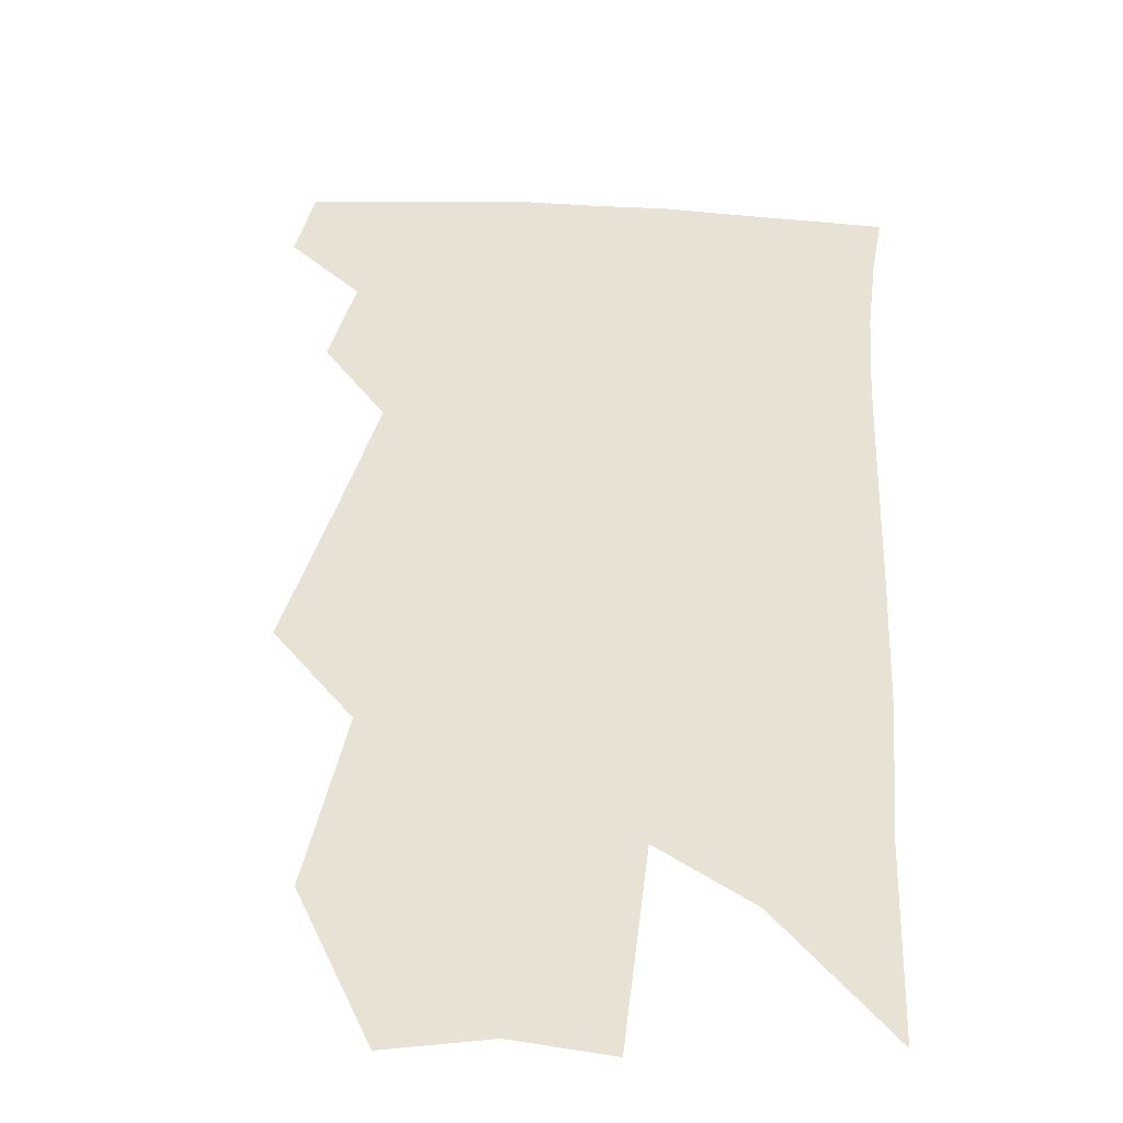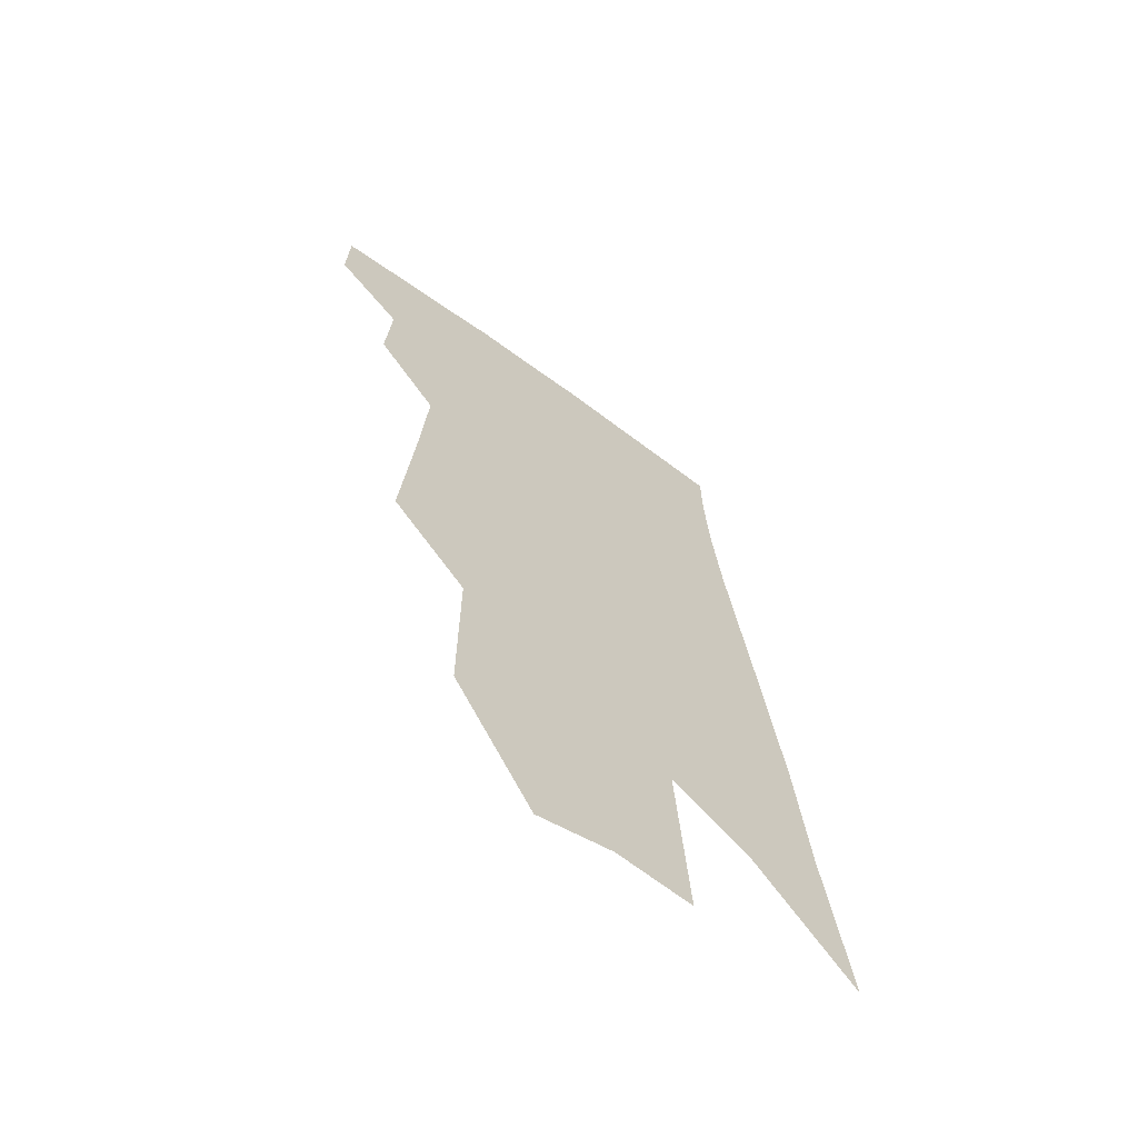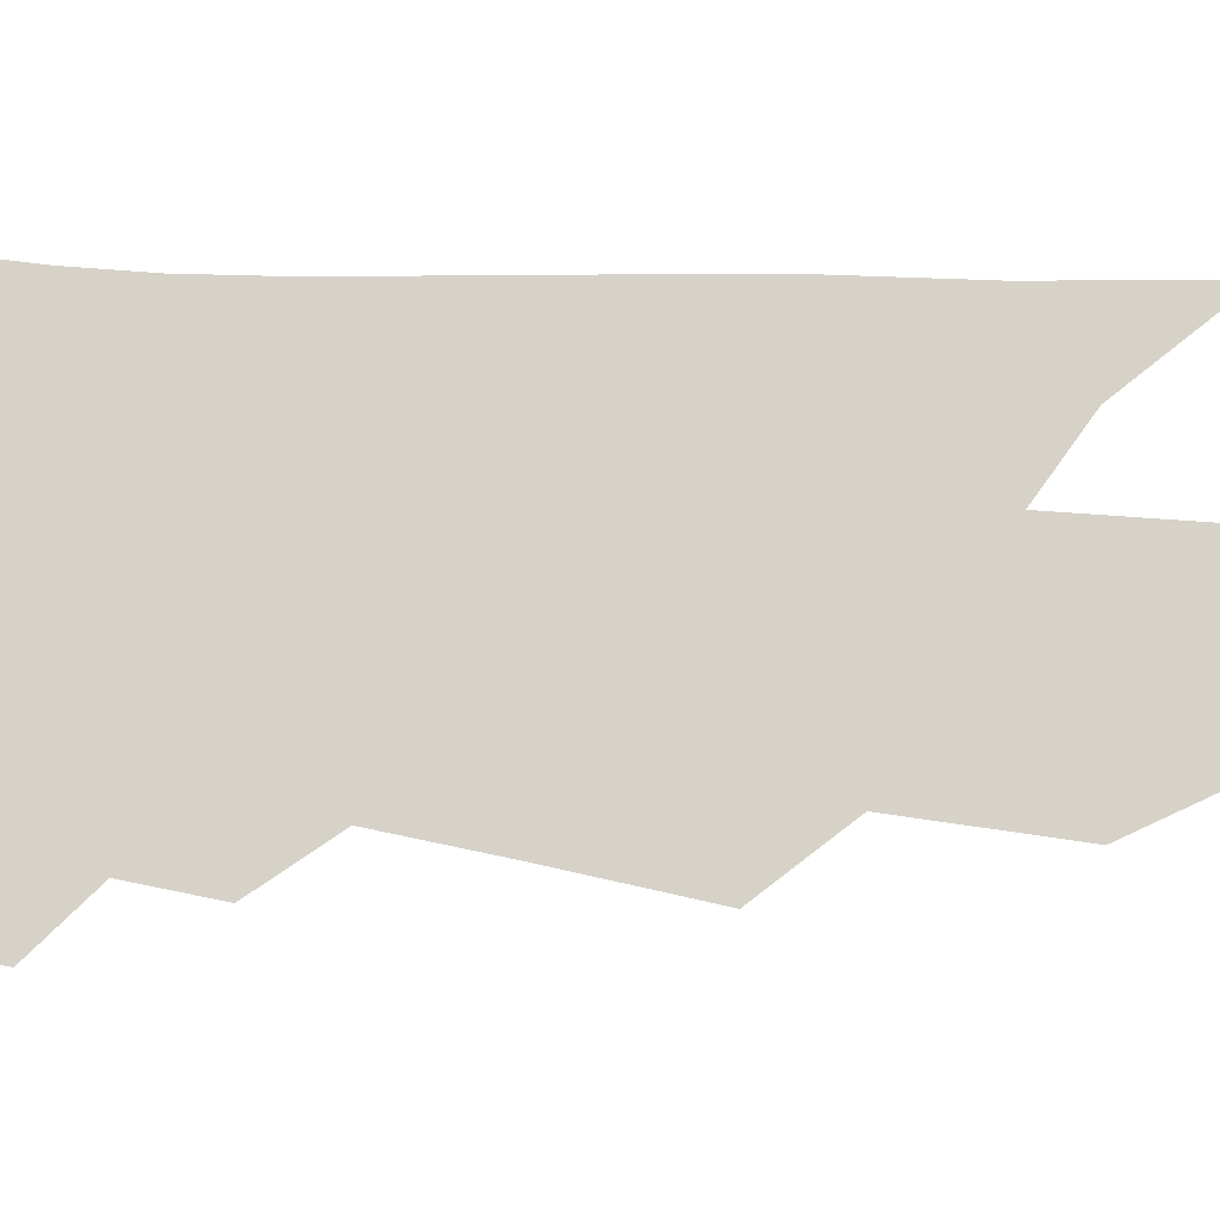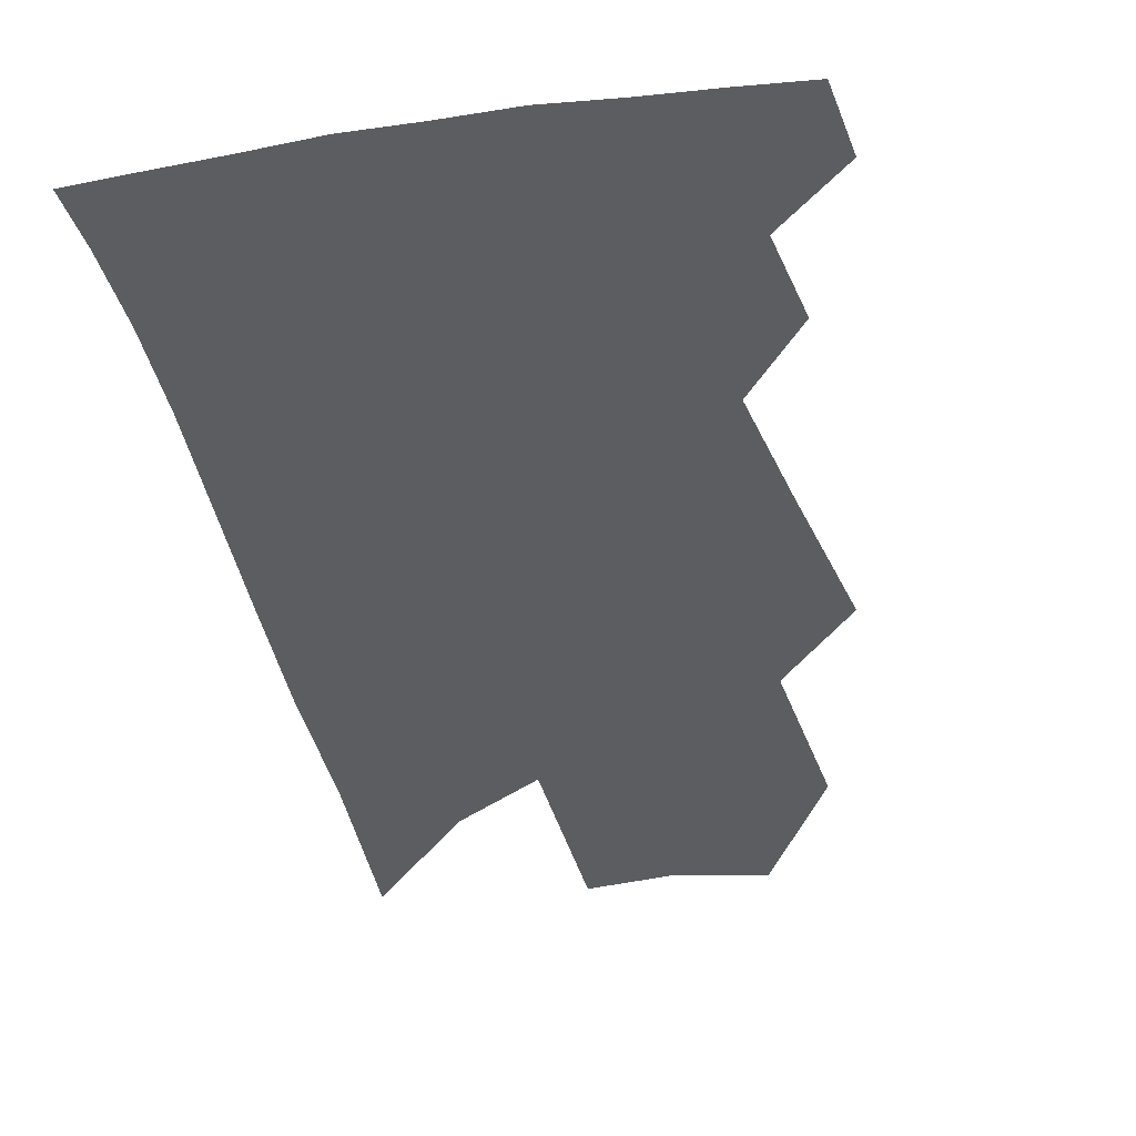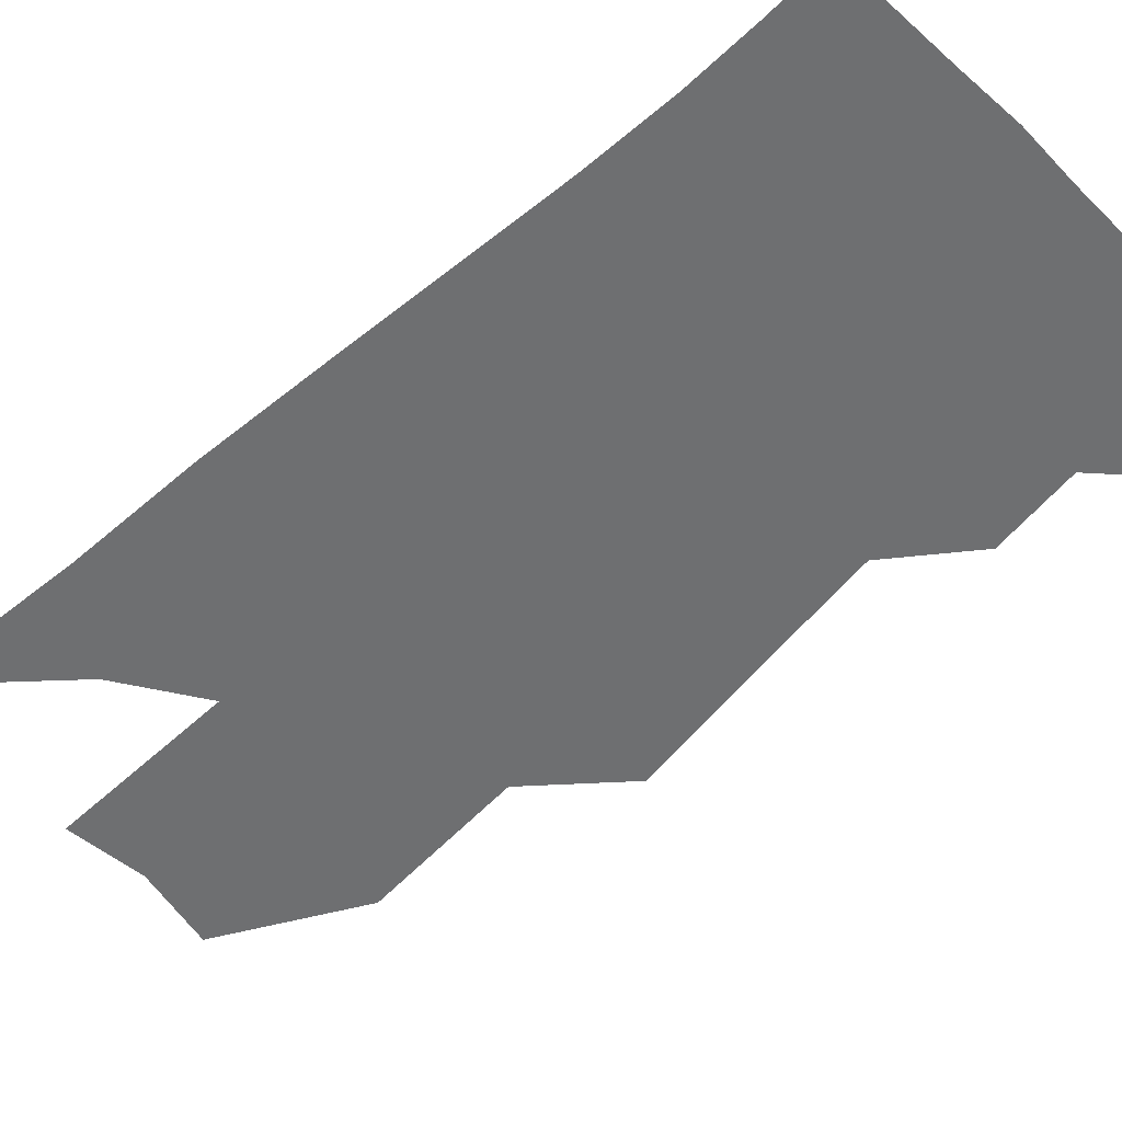
<metadata>
{"format":"obj","ext":"obj","renderer":"f3d","projection":"perspective","resolution":1024,"background":"white","views":[{"elev":40.8,"azim":10.3,"up":"+Z"},{"elev":-65.3,"azim":-38.0,"up":"+Y"},{"elev":78.2,"azim":-82.1,"up":"+Z"},{"elev":-35.9,"azim":-163.0,"up":"+Z"},{"elev":-54.5,"azim":138.5,"up":"+Z"}]}
</metadata>
<code>
v 499.5 371.9 0
v 500 393.6 0
v 518.7 329.1 0
v 520.3 355.5 0
v 521 378.4 0
v 518 396.9 0
v 531.8 225.9 0
v 535.5 271.1 0
v 538 307.7 0
v 541.8 340.9 0
v 541.6 362.8 0
v 539.3 381.3 0
v 536.4 399.7 0
v 555.3 152.5 0
v 555.6 202.4 0
v 558.1 251.4 0
v 558 284.8 0
v 559.7 318.6 0
v 560.3 344.3 0
v 560.2 366.3 0
v 557.9 384.1 0
v 554.6 403.2 0
v 580.3 113.7 0
v 579.7 174.3 0
v 579.3 223.2 0
v 578.6 259 0
v 578.4 293.8 0
v 578.8 324.4 0
v 578.5 347.2 0
v 577.9 367.8 0
v 576.5 386.1 0
v 573.9 404.8 0
v 604 121.1 0
v 601.6 180.8 0
v 599.7 224 0
v 598.3 263.4 0
v 597.3 297.2 0
v 596.7 326.3 0
v 596.3 349.4 0
v 595.9 369.6 0
v 595.1 387.7 0
v 592.4 406.8 0
v 627.8 120.7 0
v 624 176.9 0
v 620.3 223.5 0
v 617.9 262.8 0
v 616.2 295.3 0
v 614.9 323.9 0
v 613.9 350 0
v 613.5 370.8 0
v 613.2 389.1 0
v 612.1 407.2 0
v 649 163.6 0
v 642.9 214.2 0
v 640 252.4 0
v 636.4 288.8 0
v 633.5 321 0
v 632.1 347.2 0
v 631.3 370 0
v 631.3 390.1 0
v 631 407.9 0
v 681.4 132.6 0
v 673.7 185.9 0
v 669.5 227.4 0
v 663.8 268.1 0
v 658.4 305 0
v 653.6 338 0
v 650.4 365.9 0
v 648.9 390.1 0
v 648.6 408.3 0
f 4 5 1
f 1 5 2
f 5 6 2
f 9 10 3
f 3 10 4
f 10 11 4
f 4 11 5
f 11 12 5
f 5 12 6
f 12 13 6
f 15 16 7
f 7 16 8
f 16 17 8
f 8 17 9
f 17 18 9
f 9 18 10
f 18 19 10
f 10 19 11
f 19 20 11
f 11 20 12
f 20 21 12
f 12 21 13
f 21 22 13
f 23 24 14
f 14 24 15
f 24 25 15
f 15 25 16
f 25 26 16
f 16 26 17
f 26 27 17
f 17 27 18
f 27 28 18
f 18 28 19
f 28 29 19
f 19 29 20
f 29 30 20
f 20 30 21
f 30 31 21
f 21 31 22
f 31 32 22
f 23 33 24
f 33 34 24
f 24 34 25
f 34 35 25
f 25 35 26
f 35 36 26
f 26 36 27
f 36 37 27
f 27 37 28
f 37 38 28
f 28 38 29
f 38 39 29
f 29 39 30
f 39 40 30
f 30 40 31
f 40 41 31
f 31 41 32
f 41 42 32
f 33 43 34
f 43 44 34
f 34 44 35
f 44 45 35
f 35 45 36
f 45 46 36
f 36 46 37
f 46 47 37
f 37 47 38
f 47 48 38
f 38 48 39
f 48 49 39
f 39 49 40
f 49 50 40
f 40 50 41
f 50 51 41
f 41 51 42
f 51 52 42
f 44 53 45
f 53 54 45
f 45 54 46
f 54 55 46
f 46 55 47
f 55 56 47
f 47 56 48
f 56 57 48
f 48 57 49
f 57 58 49
f 49 58 50
f 58 59 50
f 50 59 51
f 59 60 51
f 51 60 52
f 60 61 52
f 53 62 54
f 62 63 54
f 54 63 55
f 63 64 55
f 55 64 56
f 64 65 56
f 56 65 57
f 65 66 57
f 57 66 58
f 66 67 58
f 58 67 59
f 67 68 59
f 59 68 60
f 68 69 60
f 60 69 61
f 69 70 61

</code>
